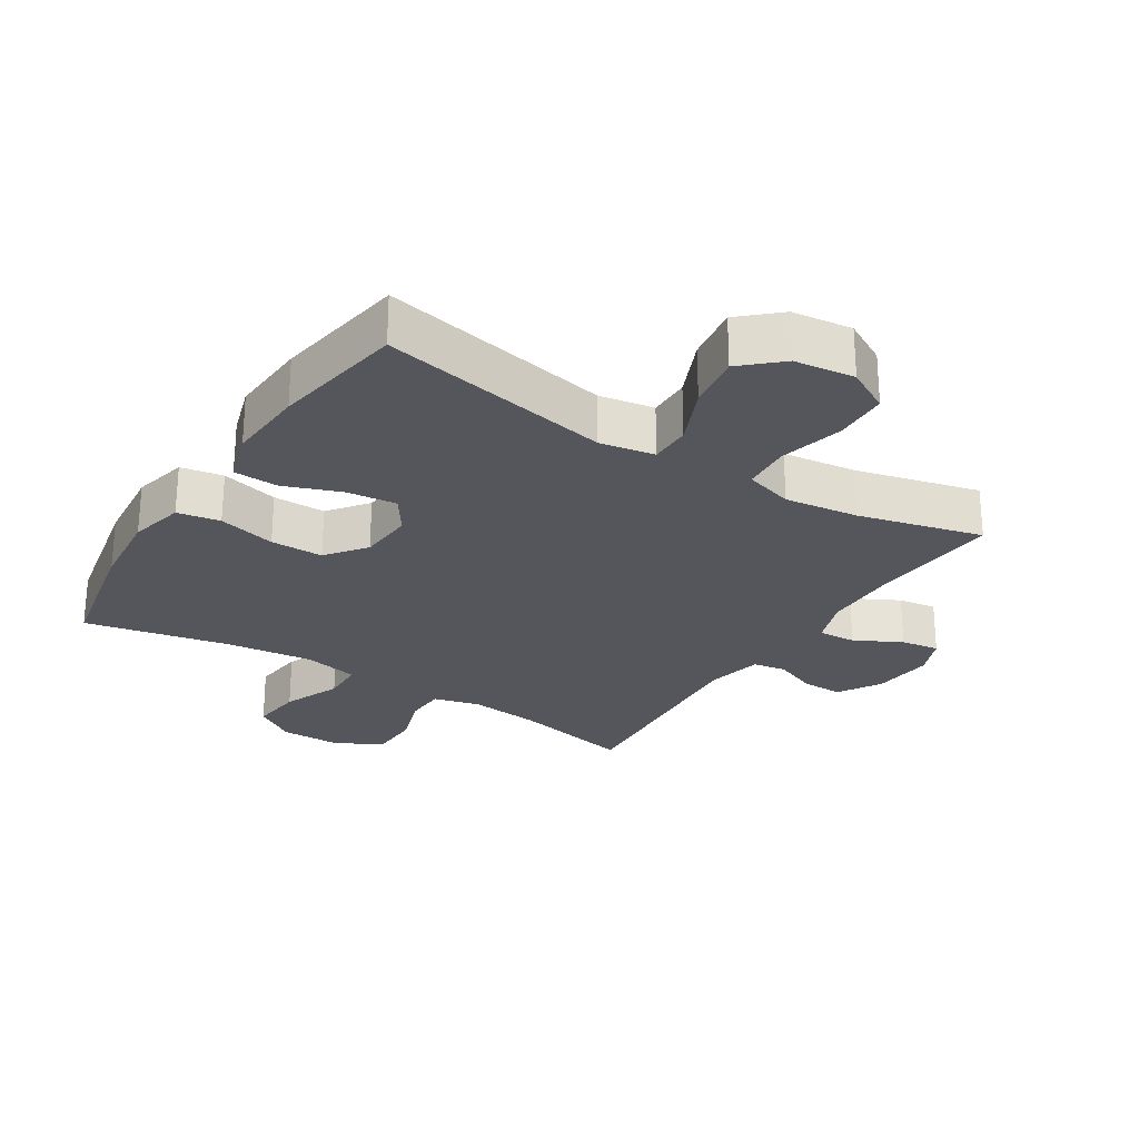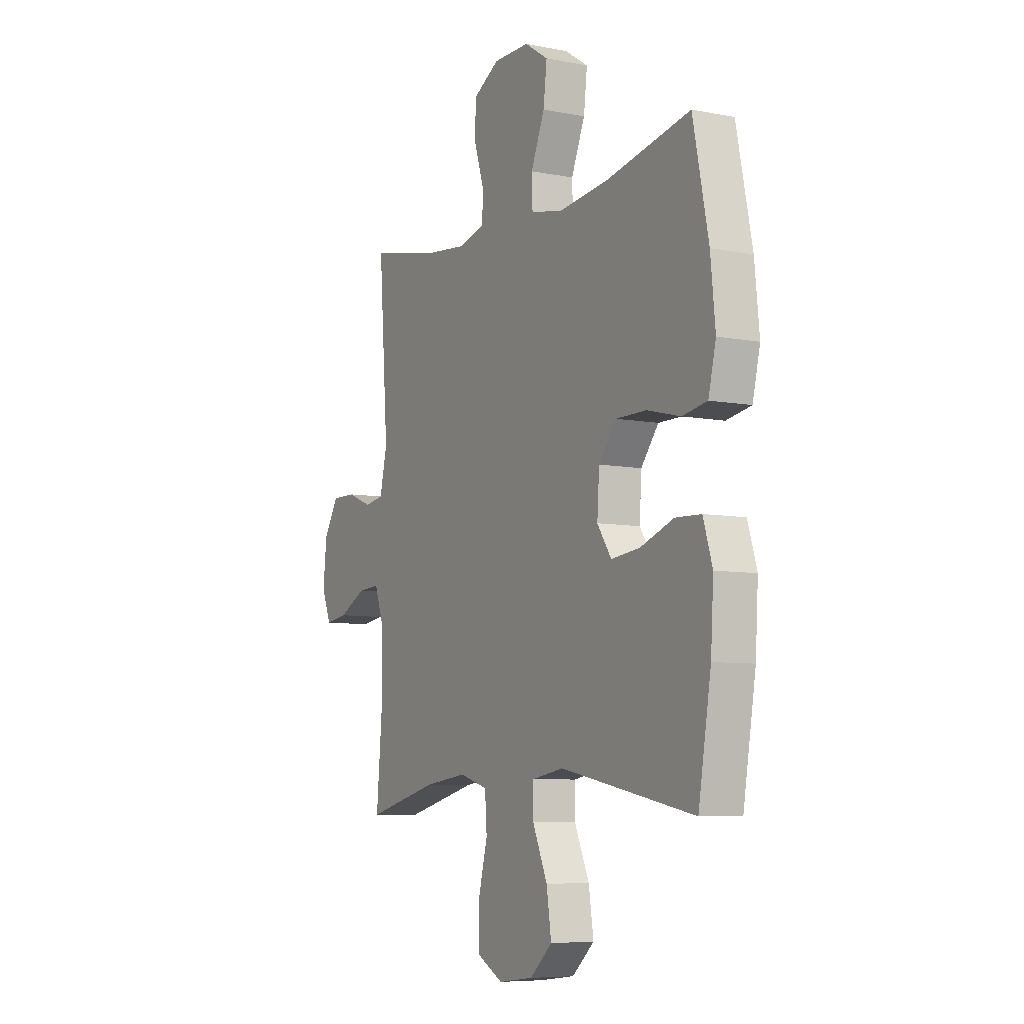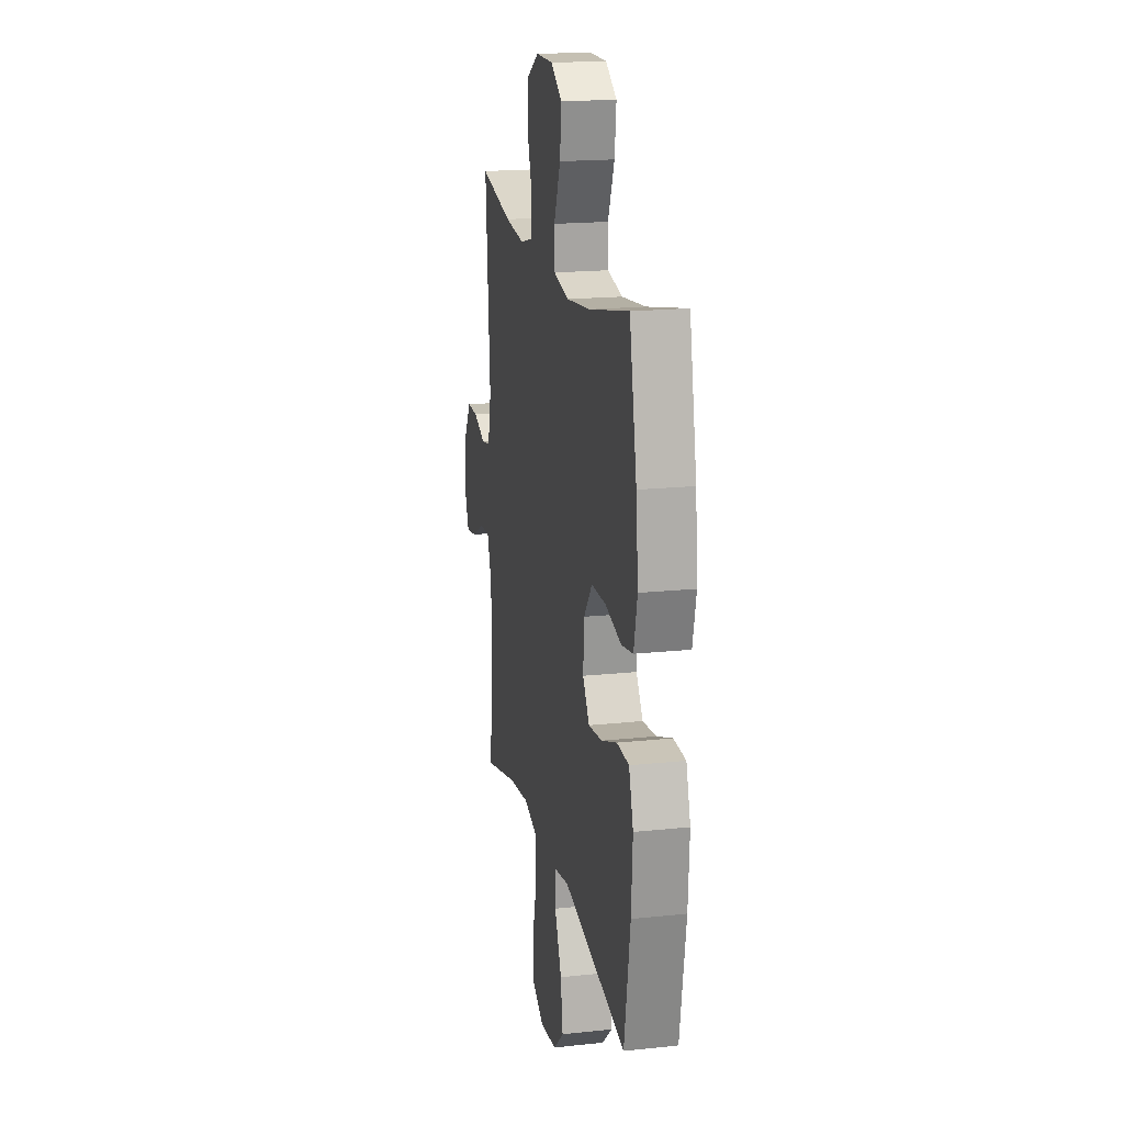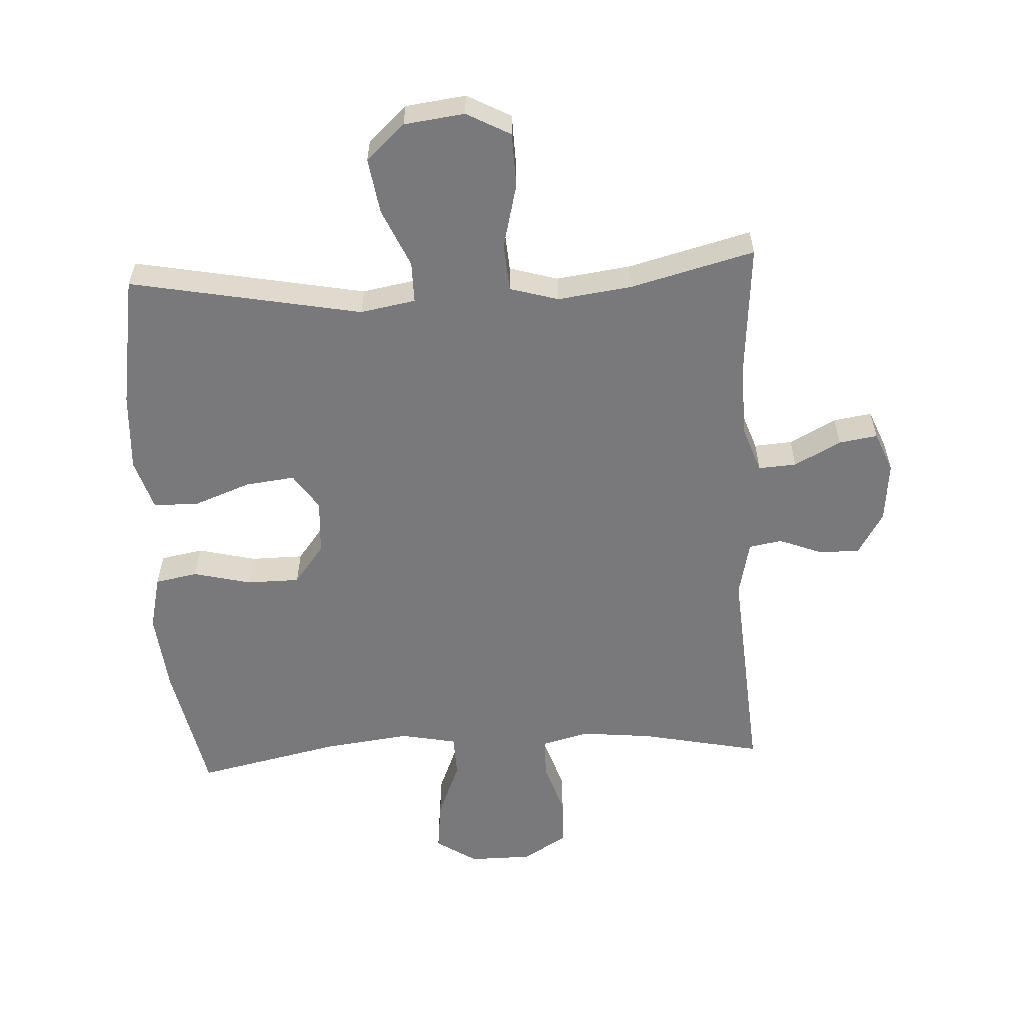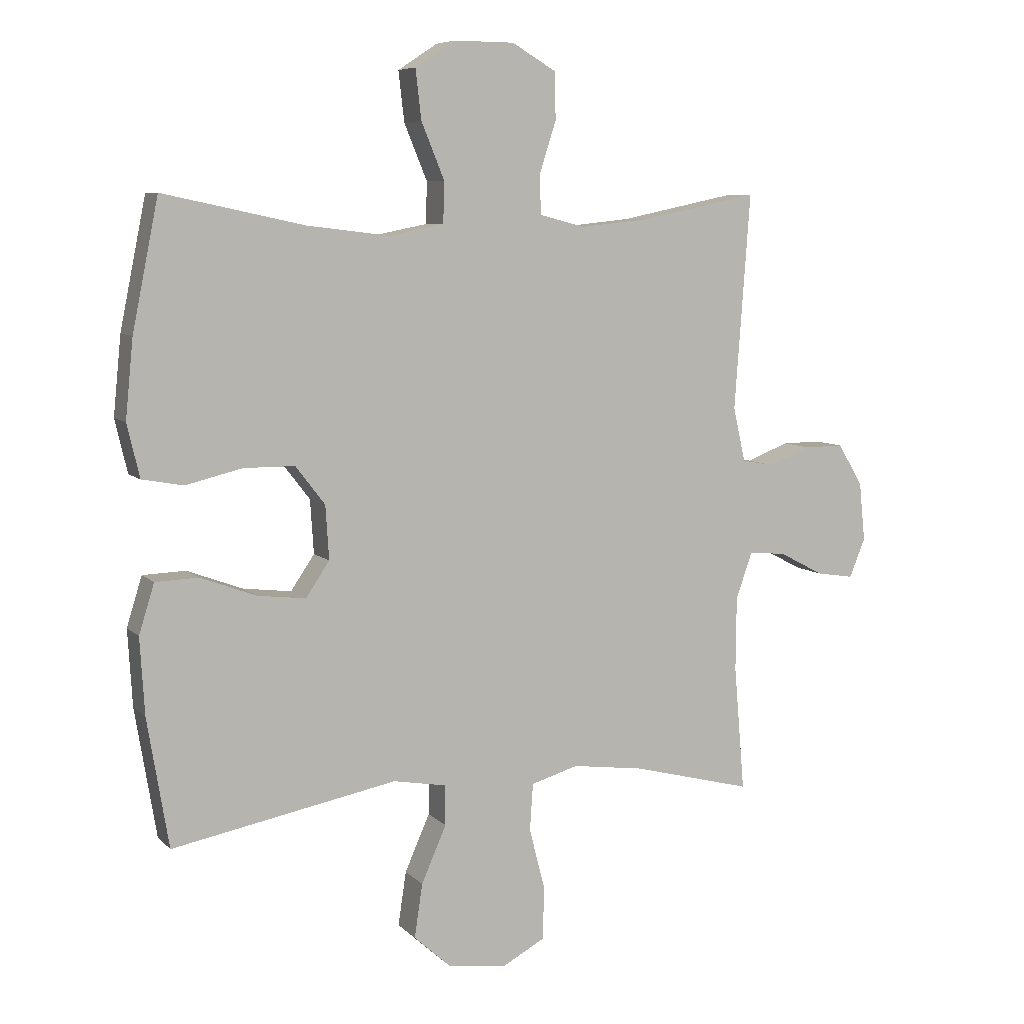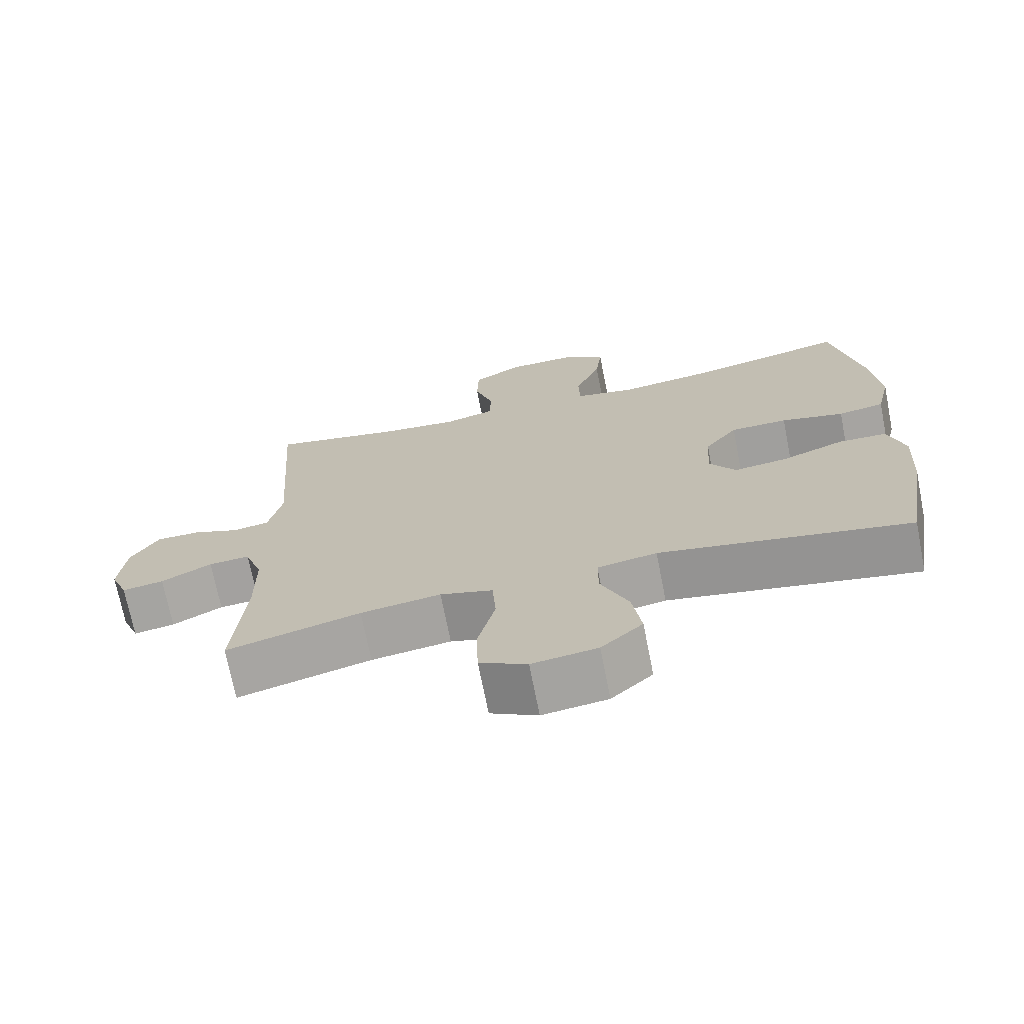
<metadata>
{"format":"obj","ext":"obj","renderer":"f3d","projection":"perspective","resolution":1024,"background":"white","views":[{"elev":-26.2,"azim":147.5,"up":"+Y"},{"elev":-7.2,"azim":60.6,"up":"+Z"},{"elev":18.4,"azim":78.4,"up":"+Z"},{"elev":-57.9,"azim":-176.8,"up":"+Y"},{"elev":7.3,"azim":156.7,"up":"+Z"},{"elev":-71.2,"azim":11.2,"up":"+Z"}]}
</metadata>
<code>
o path1340_path1340.001
v 0.5607 0.0375 -0.2889
v 0.5682 0.0375 -0.1633
v 0.543 0.0375 -0.08204
v 0.4726 0.0375 -0.07954
v 0.3811 0.0375 -0.1136
v 0.3022 0.0375 -0.1228
v 0.2635 0.0375 -0.06539
v 0.2692 0.0375 0.02245
v 0.3173 0.0375 0.08498
v 0.401 0.0375 0.08542
v 0.493 0.0375 0.06283
v 0.5608 0.0375 0.07526
v 0.5813 0.0375 0.1624
v 0.5685 0.0375 0.2906
v 0.5258 0.0375 0.5024
v 0.2957 0.0375 0.4534
v 0.1585 0.0375 0.4369
v 0.07018 0.0375 0.4548
v 0.06823 0.0375 0.522
v 0.1059 0.0375 0.6137
v 0.1154 0.0375 0.6952
v 0.05048 0.0375 0.7378
v -0.04864 0.0375 0.7372
v -0.1201 0.0375 0.6951
v -0.1224 0.0375 0.6183
v -0.09481 0.0375 0.5326
v -0.09703 0.0375 0.4692
v -0.1706 0.0375 0.45
v -0.2847 0.0375 0.4621
v -0.4761 0.0375 0.5024
v -0.4506 0.0375 0.1489
v -0.4705 0.0375 0.06016
v -0.5228 0.0375 0.05094
v -0.5921 0.0375 0.07801
v -0.6566 0.0375 0.07857
v -0.6975 0.0375 0.01046
v -0.7074 0.0375 -0.08592
v -0.6815 0.0375 -0.1495
v -0.6206 0.0375 -0.1402
v -0.5465 0.0375 -0.1014
v -0.4862 0.0375 -0.09744
v -0.4597 0.0375 -0.1729
v -0.4587 0.0375 -0.2941
v -0.4761 0.0375 -0.4993
v -0.2795 0.0375 -0.449
v -0.1616 0.0375 -0.4335
v -0.08431 0.0375 -0.4563
v -0.07902 0.0375 -0.5331
v -0.1047 0.0375 -0.6346
v -0.1023 0.0375 -0.7205
v -0.03272 0.0375 -0.7582
v 0.06313 0.0375 -0.7461
v 0.1242 0.0375 -0.6906
v 0.111 0.0375 -0.6023
v 0.07019 0.0375 -0.5093
v 0.07008 0.0375 -0.4437
v 0.1576 0.0375 -0.4281
v 0.5258 0.0375 -0.4993
v 0.5607 -0.0375 -0.2889
v 0.5682 -0.0375 -0.1633
v 0.543 -0.0375 -0.08204
v 0.4726 -0.0375 -0.07954
v 0.3811 -0.0375 -0.1136
v 0.3022 -0.0375 -0.1228
v 0.2635 -0.0375 -0.06539
v 0.2692 -0.0375 0.02245
v 0.3173 -0.0375 0.08498
v 0.401 -0.0375 0.08542
v 0.493 -0.0375 0.06283
v 0.5608 -0.0375 0.07526
v 0.5813 -0.0375 0.1624
v 0.5685 -0.0375 0.2906
v 0.5258 -0.0375 0.5024
v 0.2957 -0.0375 0.4534
v 0.1585 -0.0375 0.4369
v 0.07018 -0.0375 0.4548
v 0.06823 -0.0375 0.522
v 0.1059 -0.0375 0.6137
v 0.1154 -0.0375 0.6952
v 0.05048 -0.0375 0.7378
v -0.04864 -0.0375 0.7372
v -0.1201 -0.0375 0.6951
v -0.1224 -0.0375 0.6183
v -0.09481 -0.0375 0.5326
v -0.09703 -0.0375 0.4692
v -0.1706 -0.0375 0.45
v -0.2847 -0.0375 0.4621
v -0.4761 -0.0375 0.5024
v -0.4506 -0.0375 0.1489
v -0.4705 -0.0375 0.06016
v -0.5228 -0.0375 0.05094
v -0.5921 -0.0375 0.07801
v -0.6566 -0.0375 0.07857
v -0.6975 -0.0375 0.01046
v -0.7074 -0.0375 -0.08592
v -0.6815 -0.0375 -0.1495
v -0.6206 -0.0375 -0.1402
v -0.5465 -0.0375 -0.1014
v -0.4862 -0.0375 -0.09744
v -0.4597 -0.0375 -0.1729
v -0.4587 -0.0375 -0.2941
v -0.4761 -0.0375 -0.4993
v -0.2795 -0.0375 -0.449
v -0.1616 -0.0375 -0.4335
v -0.08431 -0.0375 -0.4563
v -0.07902 -0.0375 -0.5331
v -0.1047 -0.0375 -0.6346
v -0.1023 -0.0375 -0.7205
v -0.03272 -0.0375 -0.7582
v 0.06313 -0.0375 -0.7461
v 0.1242 -0.0375 -0.6906
v 0.111 -0.0375 -0.6023
v 0.07019 -0.0375 -0.5093
v 0.07008 -0.0375 -0.4437
v 0.1576 -0.0375 -0.4281
v 0.5258 -0.0375 -0.4993
v -0.1023 0.0375 -0.7205
v -0.03272 0.0375 -0.7582
v 0.06313 0.0375 -0.7461
v 0.1242 0.0375 -0.6906
v -0.1047 0.0375 -0.6346
v 0.111 0.0375 -0.6023
v -0.07902 0.0375 -0.5331
v 0.07019 0.0375 -0.5093
v -0.08431 0.0375 -0.4563
v -0.08431 0.0375 -0.4563
v 0.07008 0.0375 -0.4437
v 0.07008 0.0375 -0.4437
v -0.4761 0.0375 -0.4993
v -0.4761 0.0375 -0.4993
v -0.2795 0.0375 -0.449
v -0.1616 0.0375 -0.4335
v 0.1576 0.0375 -0.4281
v 0.5258 0.0375 -0.4993
v 0.5258 0.0375 -0.4993
v -0.4587 0.0375 -0.2941
v 0.5607 0.0375 -0.2889
v -0.4597 0.0375 -0.1729
v 0.5682 0.0375 -0.1633
v -0.4862 0.0375 -0.09744
v -0.4862 0.0375 -0.09744
v 0.3811 0.0375 -0.1136
v 0.3022 0.0375 -0.1228
v 0.3022 0.0375 -0.1228
v 0.543 0.0375 -0.08204
v 0.543 0.0375 -0.08204
v -0.7074 0.0375 -0.08592
v -0.6815 0.0375 -0.1495
v -0.6815 0.0375 -0.1495
v -0.6206 0.0375 -0.1402
v -0.5465 0.0375 -0.1014
v 0.2635 0.0375 -0.06539
v 0.4726 0.0375 -0.07954
v -0.6975 0.0375 0.01046
v 0.2692 0.0375 0.02245
v -0.6566 0.0375 0.07857
v 0.3173 0.0375 0.08498
v -0.5921 0.0375 0.07801
v -0.5228 0.0375 0.05094
v -0.4705 0.0375 0.06016
v -0.4705 0.0375 0.06016
v -0.4506 0.0375 0.1489
v 0.401 0.0375 0.08542
v 0.493 0.0375 0.06283
v 0.5608 0.0375 0.07526
v 0.5608 0.0375 0.07526
v 0.5813 0.0375 0.1624
v 0.5685 0.0375 0.2906
v -0.4761 0.0375 0.5024
v -0.4761 0.0375 0.5024
v -0.1706 0.0375 0.45
v -0.2847 0.0375 0.4621
v 0.1585 0.0375 0.4369
v 0.07018 0.0375 0.4548
v 0.07018 0.0375 0.4548
v 0.2957 0.0375 0.4534
v -0.09703 0.0375 0.4692
v -0.09703 0.0375 0.4692
v 0.06823 0.0375 0.522
v -0.09481 0.0375 0.5326
v 0.5258 0.0375 0.5024
v 0.5258 0.0375 0.5024
v 0.1059 0.0375 0.6137
v -0.1224 0.0375 0.6183
v 0.1154 0.0375 0.6952
v 0.1154 0.0375 0.6952
v -0.1201 0.0375 0.6951
v -0.04864 0.0375 0.7372
v 0.05048 0.0375 0.7378
v -0.1023 -0.0375 -0.7205
v -0.03272 -0.0375 -0.7582
v 0.06313 -0.0375 -0.7461
v 0.1242 -0.0375 -0.6906
v -0.1047 -0.0375 -0.6346
v 0.111 -0.0375 -0.6023
v -0.07902 -0.0375 -0.5331
v 0.07019 -0.0375 -0.5093
v -0.08431 -0.0375 -0.4563
v -0.08431 -0.0375 -0.4563
v 0.07008 -0.0375 -0.4437
v 0.07008 -0.0375 -0.4437
v -0.4761 -0.0375 -0.4993
v -0.4761 -0.0375 -0.4993
v -0.2795 -0.0375 -0.449
v -0.1616 -0.0375 -0.4335
v 0.1576 -0.0375 -0.4281
v 0.5258 -0.0375 -0.4993
v 0.5258 -0.0375 -0.4993
v -0.4587 -0.0375 -0.2941
v 0.5607 -0.0375 -0.2889
v -0.4597 -0.0375 -0.1729
v 0.5682 -0.0375 -0.1633
v -0.4862 -0.0375 -0.09744
v -0.4862 -0.0375 -0.09744
v 0.3811 -0.0375 -0.1136
v 0.3022 -0.0375 -0.1228
v 0.3022 -0.0375 -0.1228
v 0.543 -0.0375 -0.08204
v 0.543 -0.0375 -0.08204
v -0.7074 -0.0375 -0.08592
v -0.6815 -0.0375 -0.1495
v -0.6815 -0.0375 -0.1495
v -0.6206 -0.0375 -0.1402
v -0.5465 -0.0375 -0.1014
v 0.2635 -0.0375 -0.06539
v 0.4726 -0.0375 -0.07954
v -0.6975 -0.0375 0.01046
v 0.2692 -0.0375 0.02245
v -0.6566 -0.0375 0.07857
v 0.3173 -0.0375 0.08498
v -0.5921 -0.0375 0.07801
v -0.5228 -0.0375 0.05094
v -0.4705 -0.0375 0.06016
v -0.4705 -0.0375 0.06016
v -0.4506 -0.0375 0.1489
v 0.401 -0.0375 0.08542
v 0.493 -0.0375 0.06283
v 0.5608 -0.0375 0.07526
v 0.5608 -0.0375 0.07526
v 0.5813 -0.0375 0.1624
v 0.5685 -0.0375 0.2906
v -0.4761 -0.0375 0.5024
v -0.4761 -0.0375 0.5024
v -0.1706 -0.0375 0.45
v -0.2847 -0.0375 0.4621
v 0.1585 -0.0375 0.4369
v 0.07018 -0.0375 0.4548
v 0.07018 -0.0375 0.4548
v 0.2957 -0.0375 0.4534
v -0.09703 -0.0375 0.4692
v -0.09703 -0.0375 0.4692
v 0.06823 -0.0375 0.522
v -0.09481 -0.0375 0.5326
v 0.5258 -0.0375 0.5024
v 0.5258 -0.0375 0.5024
v 0.1059 -0.0375 0.6137
v -0.1224 -0.0375 0.6183
v 0.1154 -0.0375 0.6952
v 0.1154 -0.0375 0.6952
v -0.1201 -0.0375 0.6951
v -0.04864 -0.0375 0.7372
v 0.05048 -0.0375 0.7378
f 227 231 229
f 238 240 237
f 225 198 200
f 258 262 256
f 224 220 223
f 195 194 192
f 197 198 196
f 246 230 249
f 216 225 206
f 225 211 205
f 197 196 195
f 250 252 253
f 253 256 257
f 235 245 242
f 191 194 190
f 215 212 226
f 237 240 236
f 195 192 193
f 235 244 245
f 225 205 198
f 228 235 233
f 227 224 231
f 211 233 213
f 212 215 210
f 228 233 225
f 250 244 228
f 228 247 250
f 231 224 232
f 233 232 213
f 241 249 236
f 252 250 247
f 256 253 252
f 246 247 228
f 257 261 260
f 205 211 204
f 261 257 256
f 225 233 211
f 211 209 204
f 223 220 221
f 240 241 236
f 228 244 235
f 220 224 227
f 192 194 191
f 210 216 206
f 196 194 195
f 254 249 241
f 216 210 215
f 236 249 230
f 204 209 202
f 230 246 228
f 213 232 224
f 226 212 218
f 261 256 262
f 206 225 200
f 210 206 207
f 200 198 197
f 50 51 109 108
f 51 52 110 109
f 52 53 111 110
f 49 50 108 107
f 53 54 112 111
f 48 49 107 106
f 54 55 113 112
f 126 48 106 199
f 55 128 201 113
f 130 45 103 203
f 46 47 105 104
f 45 46 104 103
f 57 135 208 115
f 56 57 115 114
f 43 44 102 101
f 58 1 59 116
f 42 43 101 100
f 1 2 60 59
f 141 42 100 214
f 5 144 217 63
f 2 146 219 60
f 37 149 222 95
f 38 39 97 96
f 39 40 98 97
f 6 7 65 64
f 4 5 63 62
f 3 4 62 61
f 40 41 99 98
f 36 37 95 94
f 7 8 66 65
f 35 36 94 93
f 8 9 67 66
f 34 35 93 92
f 33 34 92 91
f 161 33 91 234
f 31 32 90 89
f 10 11 69 68
f 11 166 239 69
f 12 13 71 70
f 9 10 68 67
f 13 14 72 71
f 170 31 89 243
f 28 29 87 86
f 17 175 248 75
f 16 17 75 74
f 178 28 86 251
f 18 19 77 76
f 26 27 85 84
f 182 16 74 255
f 14 15 73 72
f 29 30 88 87
f 19 20 78 77
f 25 26 84 83
f 20 186 259 78
f 24 25 83 82
f 23 24 82 81
f 22 23 81 80
f 21 22 80 79
f 154 156 158
f 165 164 167
f 152 127 125
f 185 183 189
f 151 150 147
f 122 119 121
f 124 123 125
f 173 176 157
f 143 133 152
f 152 132 138
f 124 122 123
f 177 180 179
f 180 184 183
f 162 169 172
f 118 117 121
f 142 153 139
f 164 163 167
f 122 120 119
f 162 172 171
f 152 125 132
f 155 160 162
f 154 158 151
f 138 140 160
f 139 137 142
f 155 152 160
f 177 155 171
f 155 177 174
f 158 159 151
f 160 140 159
f 168 163 176
f 179 174 177
f 183 179 180
f 173 155 174
f 184 187 188
f 132 131 138
f 188 183 184
f 152 138 160
f 138 131 136
f 150 148 147
f 167 163 168
f 155 162 171
f 147 154 151
f 119 118 121
f 137 133 143
f 123 122 121
f 181 168 176
f 143 142 137
f 163 157 176
f 131 129 136
f 157 155 173
f 140 151 159
f 153 145 139
f 188 189 183
f 133 127 152
f 137 134 133
f 127 124 125

</code>
